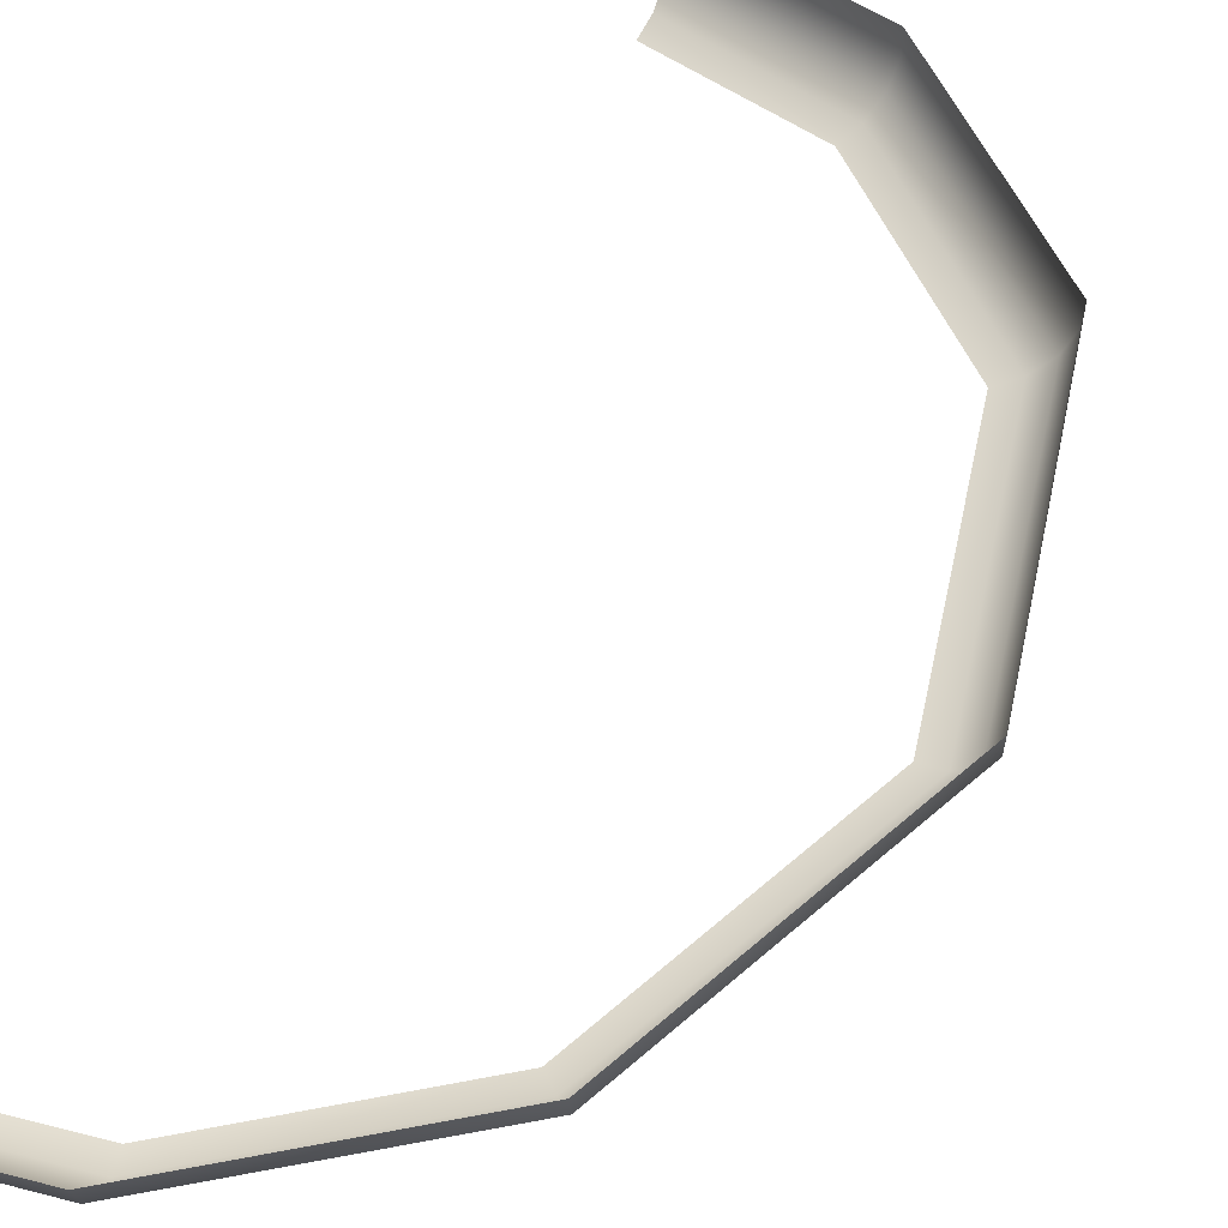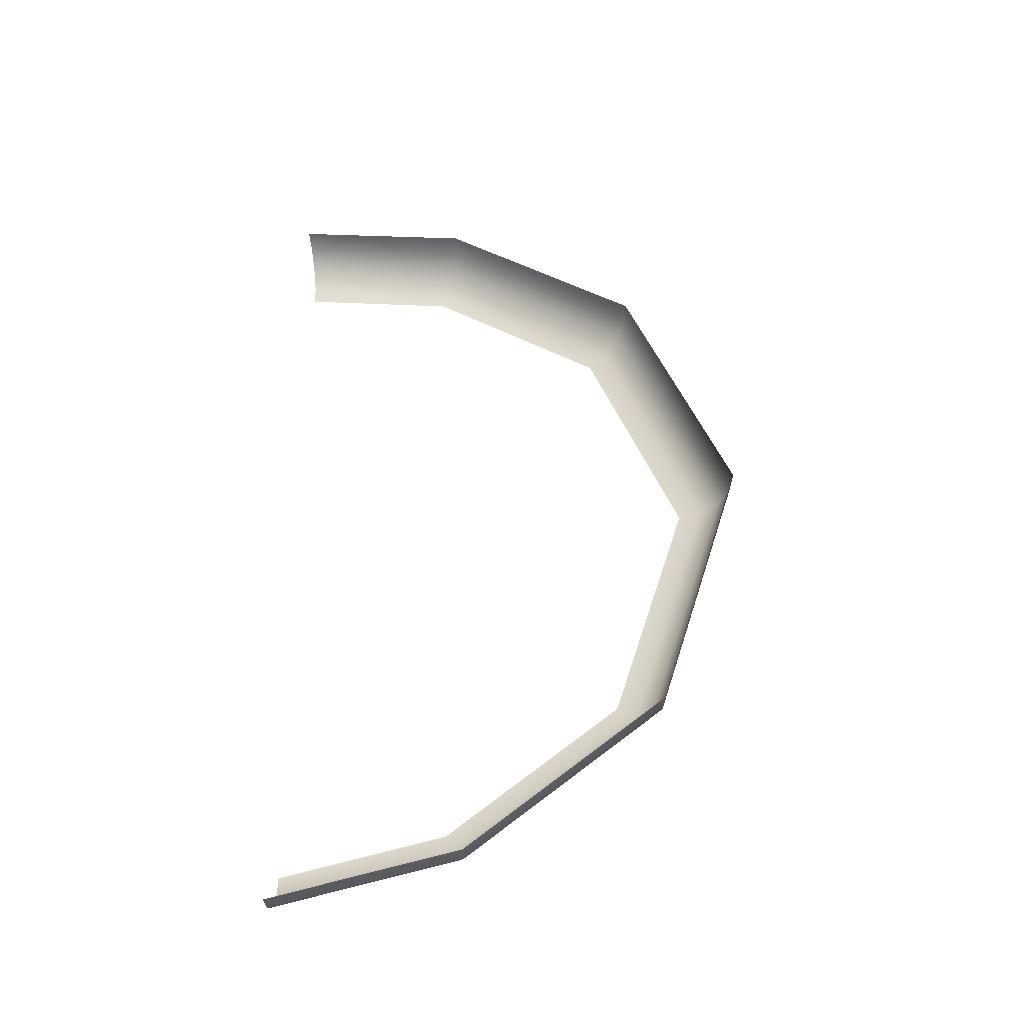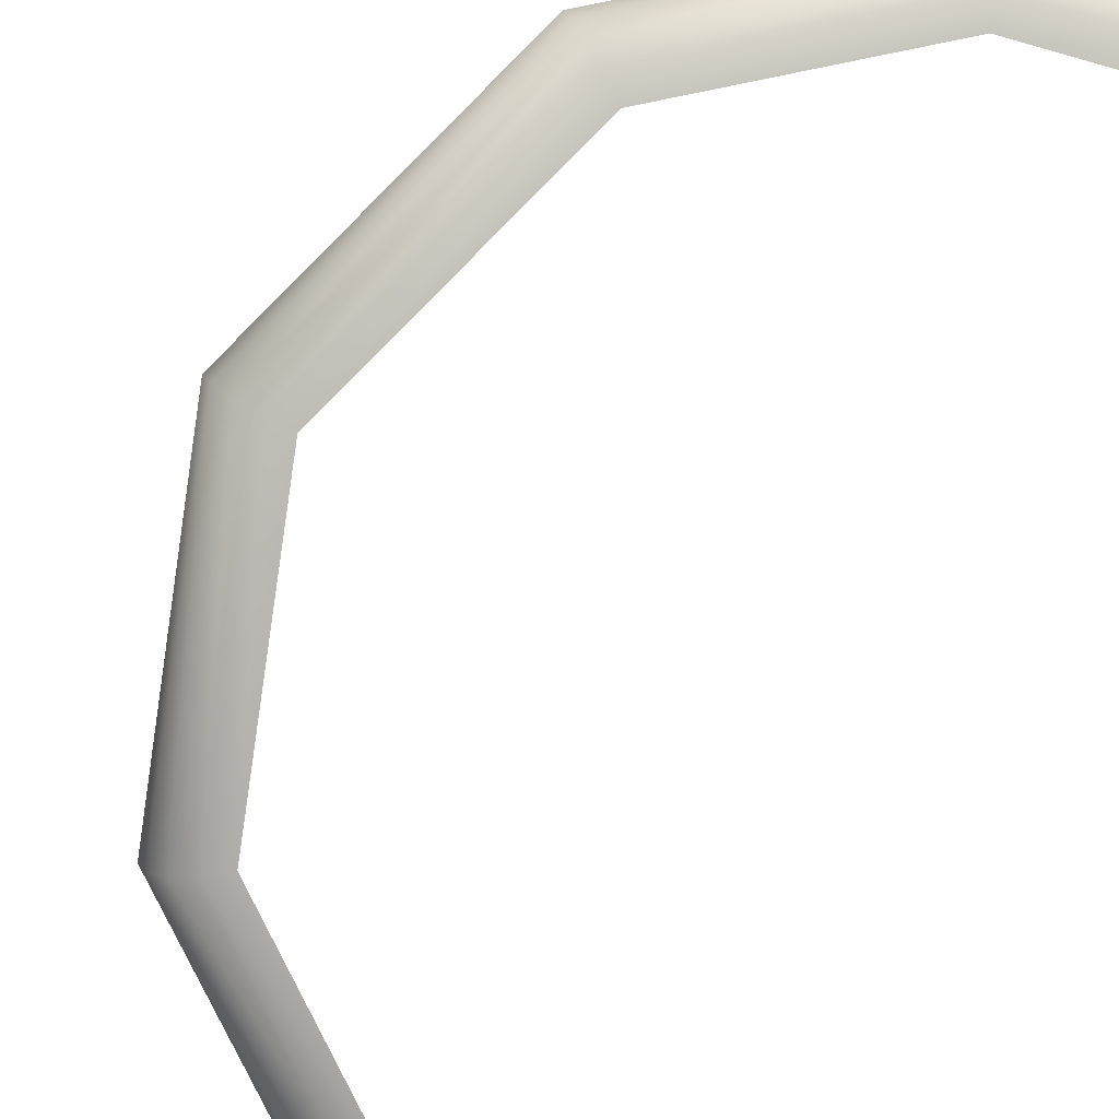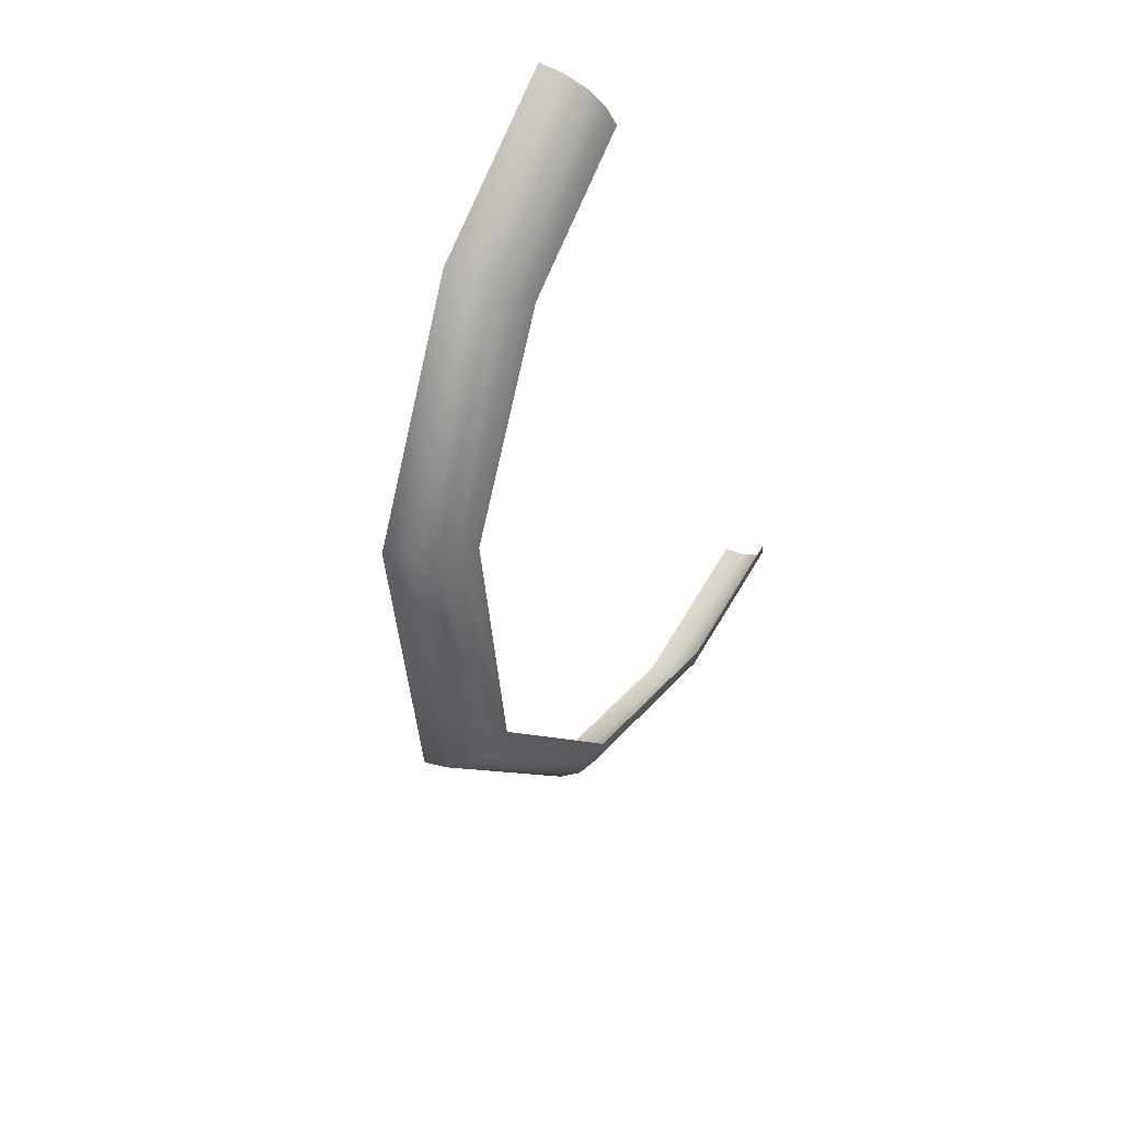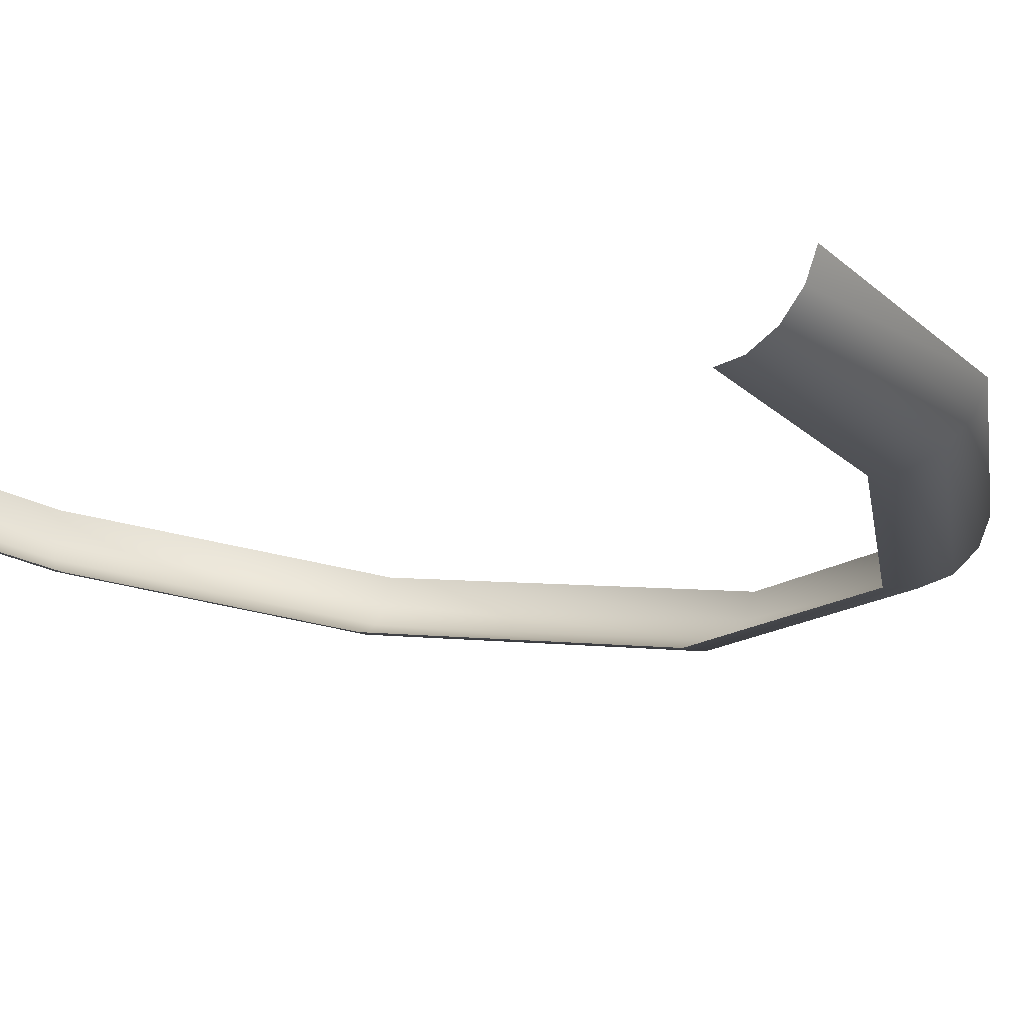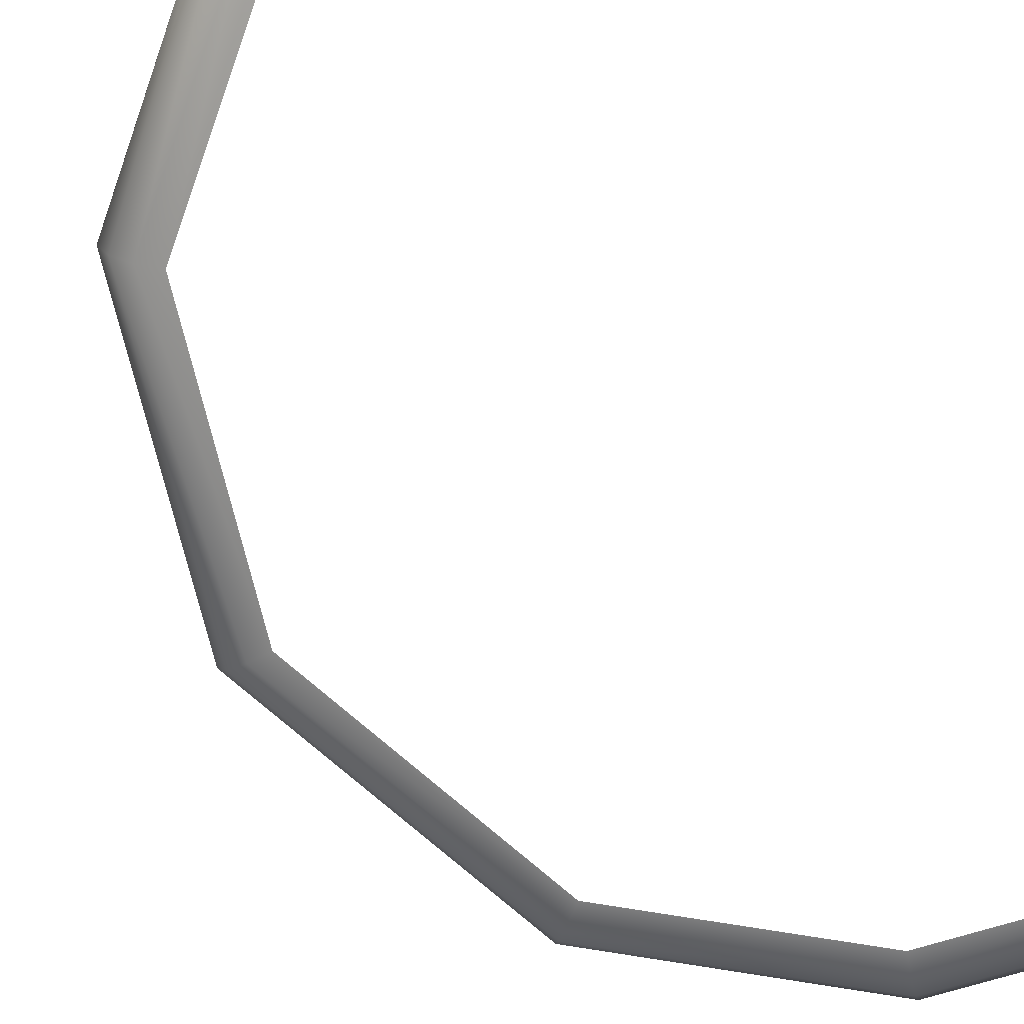
<metadata>
{"format":"obj","ext":"obj","renderer":"f3d","projection":"perspective","resolution":1024,"background":"white","views":[{"elev":39.5,"azim":-148.6,"up":"+Y"},{"elev":-57.9,"azim":-174.0,"up":"+Z"},{"elev":-65.5,"azim":-27.8,"up":"+Y"},{"elev":72.1,"azim":-62.4,"up":"+Z"},{"elev":-27.0,"azim":135.5,"up":"+Y"},{"elev":-58.6,"azim":33.1,"up":"+Y"}]}
</metadata>
<code>
o Group80/mesh80/mesh80-geometry#mesh80-geometry
v 0.00338 0.2568 0.963
v -0.01006 0.2552 0.9588
v 0.00338 0.2559 0.9614
v -0.01077 0.256 0.9603
v 0.00338 0.2583 0.9644
v -0.02458 0.2523 0.9479
v -0.01142 0.2575 0.9615
v -0.02605 0.253 0.9488
v 0.00338 0.2602 0.965
v -0.03157 0.2469 0.9276
v -0.01185 0.2594 0.9621
v -0.0274 0.2543 0.9495
v -0.0334 0.2472 0.9275
v 0.00338 0.2621 0.9649
v -0.02458 0.2415 0.9073
v -0.01198 0.2613 0.9619
v -0.02829 0.2561 0.9497
v -0.0351 0.2483 0.9272
v -0.02605 0.2415 0.9062
v -0.01006 0.2386 0.8964
v -0.02857 0.2579 0.9495
v -0.03621 0.2499 0.9268
v -0.0274 0.2423 0.9049
v -0.01077 0.2385 0.8947
v 0.00338 0.2379 0.8938
v -0.03656 0.2517 0.9263
v -0.02829 0.2438 0.9038
v -0.01142 0.2391 0.8929
v 0.00338 0.2377 0.892
v -0.02857 0.2455 0.9032
v -0.01185 0.2405 0.8915
v 0.00338 0.2384 0.8901
v -0.01198 0.2422 0.8907
v 0.00338 0.2397 0.8885
v 0.00338 0.2414 0.8877
f 1 2 3
f 3 2 1
f 1 4 2
f 2 4 1
f 5 4 1
f 1 4 5
f 2 4 6
f 6 4 2
f 5 7 4
f 4 7 5
f 4 8 6
f 6 8 4
f 9 7 5
f 5 7 9
f 4 7 8
f 8 7 4
f 6 8 10
f 10 8 6
f 9 11 7
f 7 11 9
f 7 12 8
f 8 12 7
f 8 13 10
f 10 13 8
f 14 11 9
f 9 11 14
f 11 12 7
f 7 12 11
f 8 12 13
f 13 12 8
f 15 10 13
f 13 10 15
f 14 16 11
f 11 16 14
f 11 17 12
f 12 17 11
f 12 18 13
f 13 18 12
f 15 13 19
f 19 13 15
f 16 17 11
f 11 17 16
f 18 12 17
f 17 12 18
f 19 13 18
f 18 13 19
f 20 15 19
f 19 15 20
f 16 21 17
f 17 21 16
f 22 18 17
f 17 18 22
f 19 18 23
f 23 18 19
f 20 19 24
f 24 19 20
f 22 17 21
f 21 17 22
f 23 18 22
f 22 18 23
f 24 19 23
f 23 19 24
f 25 20 24
f 24 20 25
f 26 22 21
f 21 22 26
f 27 23 22
f 22 23 27
f 24 23 28
f 28 23 24
f 25 24 29
f 29 24 25
f 27 22 26
f 26 22 27
f 28 23 27
f 27 23 28
f 29 24 28
f 28 24 29
f 30 27 26
f 26 27 30
f 28 27 31
f 31 27 28
f 29 28 32
f 32 28 29
f 30 31 27
f 27 31 30
f 32 28 31
f 31 28 32
f 30 33 31
f 31 33 30
f 32 31 34
f 34 31 32
f 33 34 31
f 31 34 33
f 33 35 34
f 34 35 33

</code>
